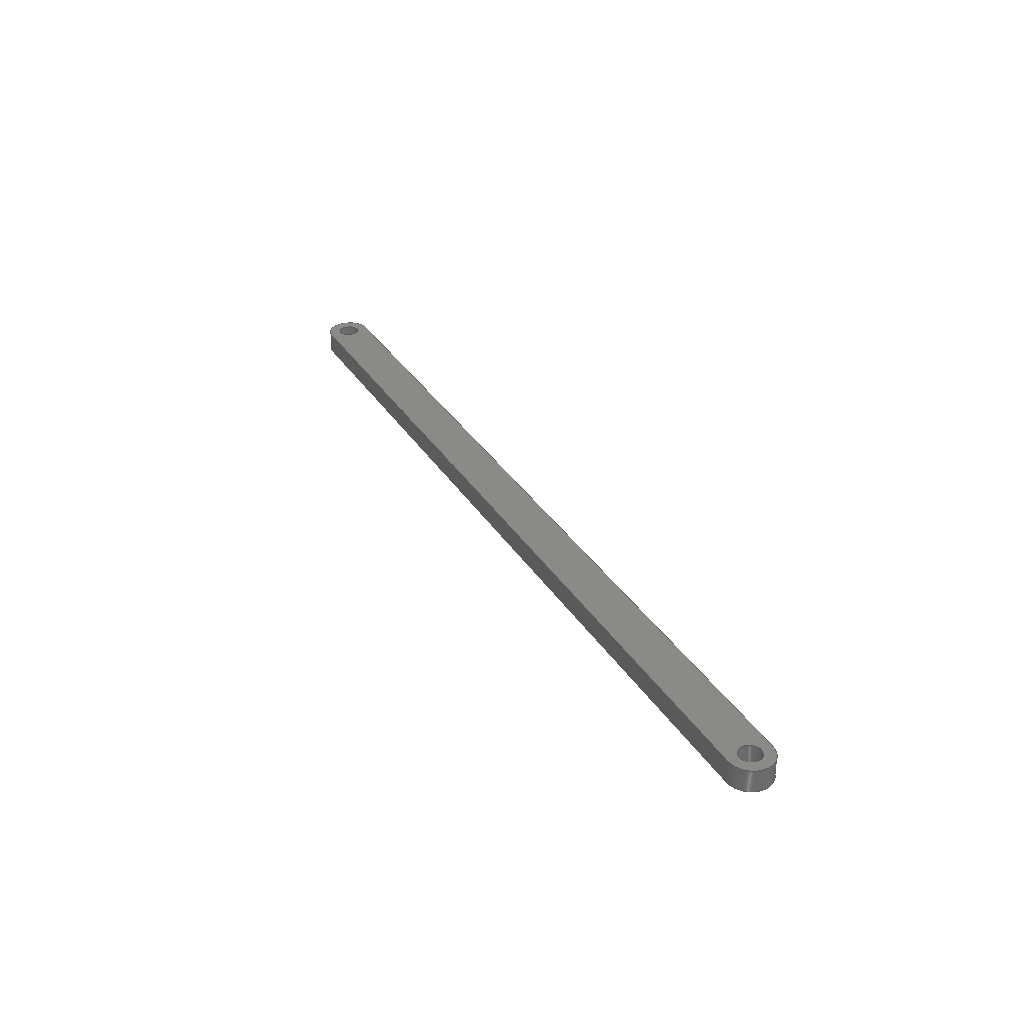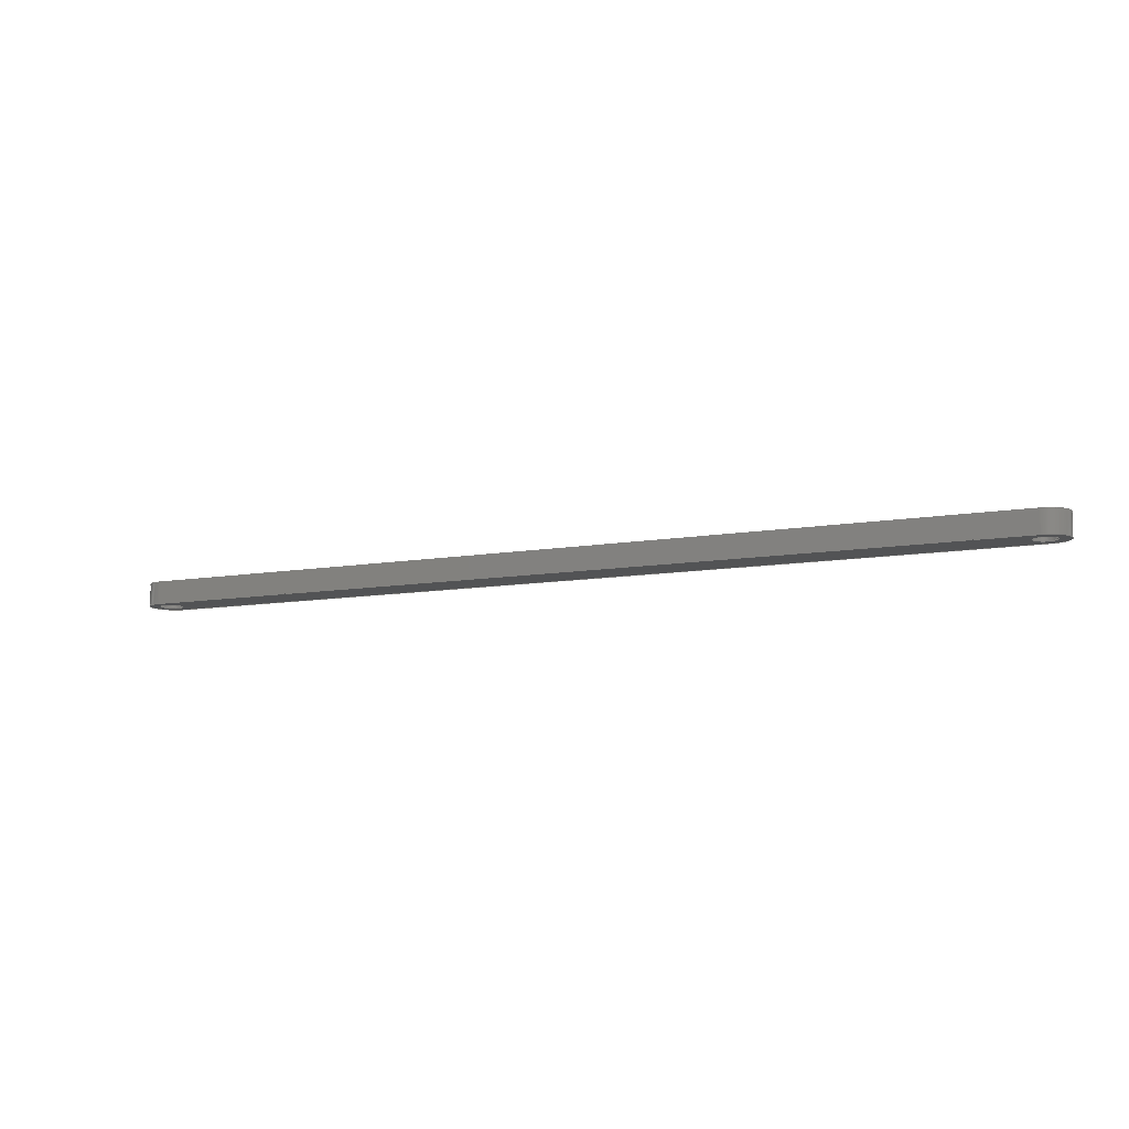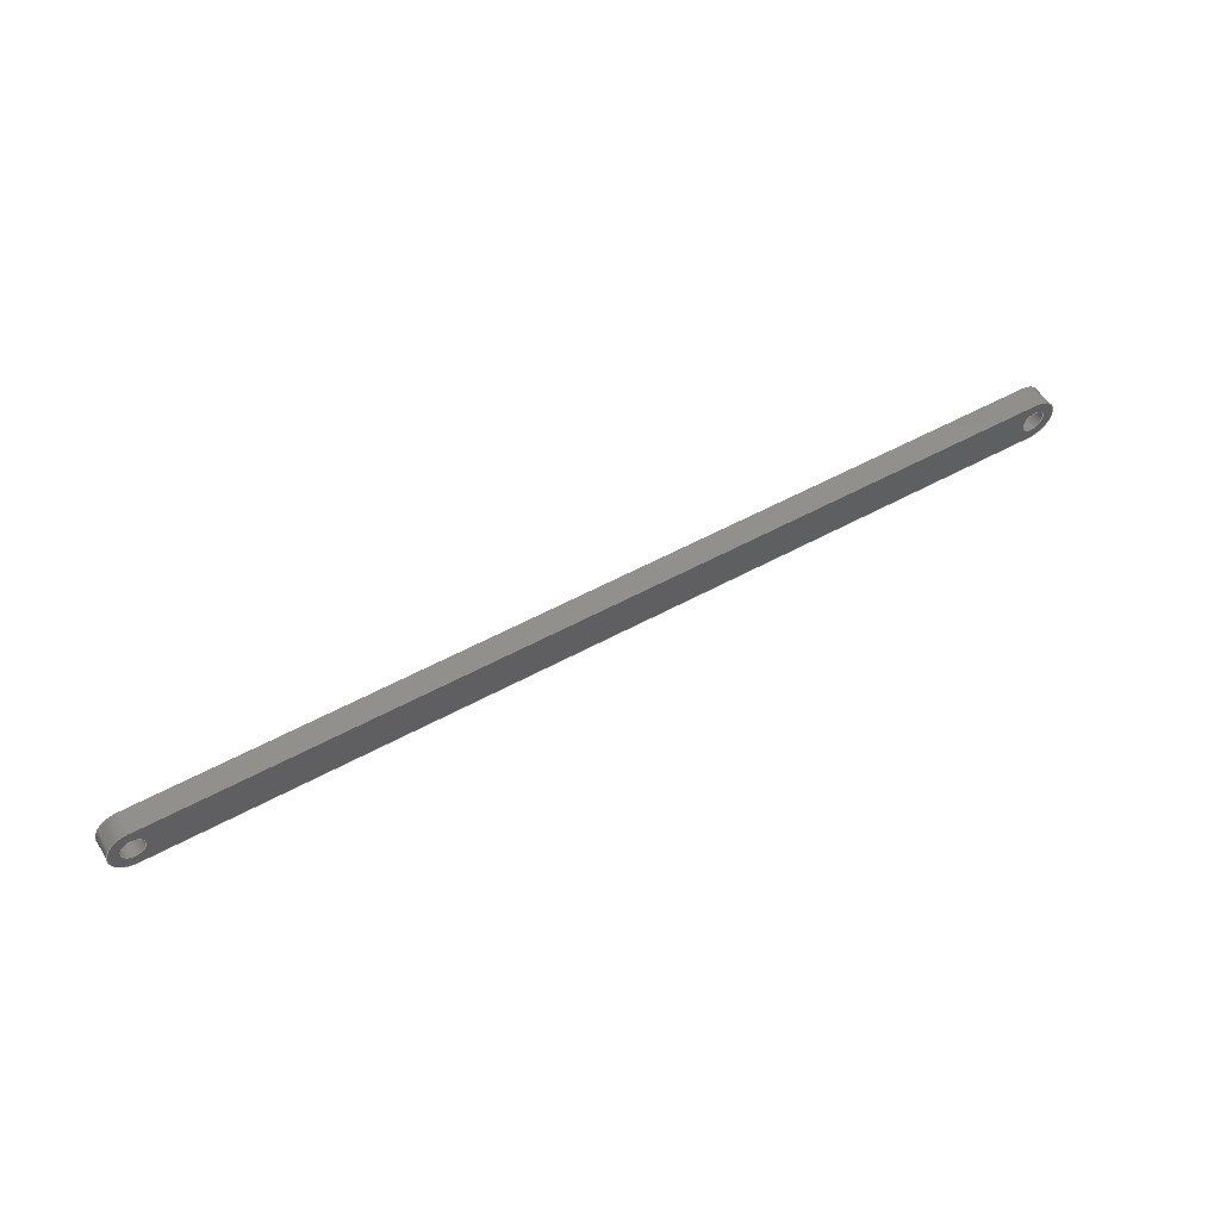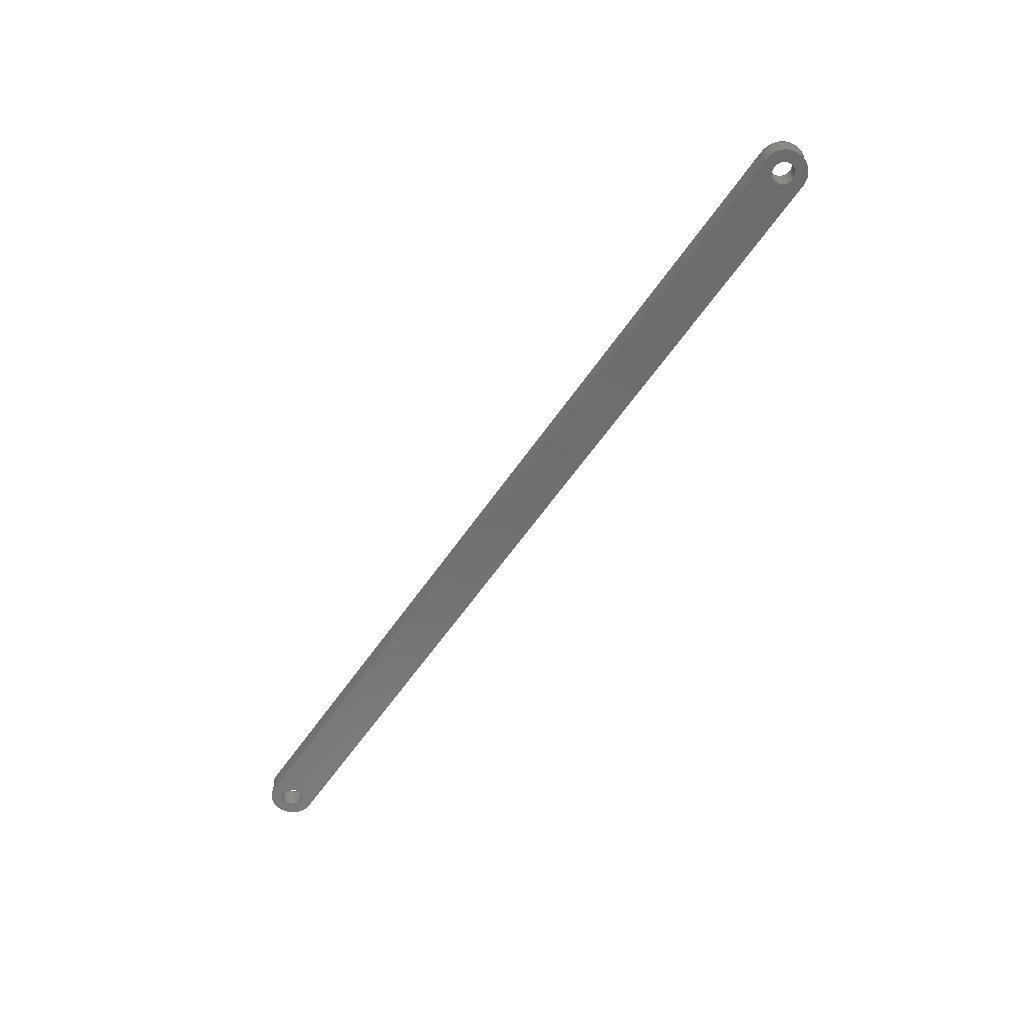
<metadata>
{"format":"step","ext":"step","renderer":"f3d","projection":"perspective","resolution":1024,"background":"white","views":[{"elev":32.1,"azim":63.4,"up":"+Y"},{"elev":-10.0,"azim":24.8,"up":"+Y"},{"elev":53.4,"azim":149.5,"up":"+Z"},{"elev":-59.3,"azim":55.9,"up":"+Y"}]}
</metadata>
<code>
ISO-10303-21;
DATA;
#1=SHAPE_REPRESENTATION_RELATIONSHIP('','',#142,#2);
#2=ADVANCED_BREP_SHAPE_REPRESENTATION('',(#140),#240);
#3=CIRCLE('',#147,0.005);
#4=CIRCLE('',#148,0.005);
#5=CIRCLE('',#150,0.005);
#6=CIRCLE('',#151,0.005);
#7=CIRCLE('',#153,0.01);
#8=CIRCLE('',#154,0.01);
#9=CIRCLE('',#156,0.01);
#10=CIRCLE('',#157,0.01);
#11=CYLINDRICAL_SURFACE('',#146,0.005);
#12=CYLINDRICAL_SURFACE('',#149,0.005);
#13=CYLINDRICAL_SURFACE('',#158,0.01);
#14=CYLINDRICAL_SURFACE('',#159,0.01);
#15=ORIENTED_EDGE('',*,*,#47,.T.);
#16=ORIENTED_EDGE('',*,*,#48,.T.);
#17=ORIENTED_EDGE('',*,*,#49,.F.);
#18=ORIENTED_EDGE('',*,*,#50,.T.);
#19=ORIENTED_EDGE('',*,*,#51,.T.);
#20=ORIENTED_EDGE('',*,*,#52,.T.);
#21=ORIENTED_EDGE('',*,*,#53,.F.);
#22=ORIENTED_EDGE('',*,*,#54,.T.);
#23=ORIENTED_EDGE('',*,*,#55,.T.);
#24=ORIENTED_EDGE('',*,*,#56,.F.);
#25=ORIENTED_EDGE('',*,*,#57,.F.);
#26=ORIENTED_EDGE('',*,*,#58,.T.);
#27=ORIENTED_EDGE('',*,*,#57,.T.);
#28=ORIENTED_EDGE('',*,*,#55,.F.);
#29=ORIENTED_EDGE('',*,*,#53,.T.);
#30=ORIENTED_EDGE('',*,*,#59,.T.);
#31=ORIENTED_EDGE('',*,*,#47,.F.);
#32=ORIENTED_EDGE('',*,*,#60,.T.);
#33=ORIENTED_EDGE('',*,*,#58,.F.);
#34=ORIENTED_EDGE('',*,*,#56,.T.);
#35=ORIENTED_EDGE('',*,*,#61,.T.);
#36=ORIENTED_EDGE('',*,*,#51,.F.);
#37=ORIENTED_EDGE('',*,*,#62,.T.);
#38=ORIENTED_EDGE('',*,*,#49,.T.);
#39=ORIENTED_EDGE('',*,*,#48,.F.);
#40=ORIENTED_EDGE('',*,*,#59,.F.);
#41=ORIENTED_EDGE('',*,*,#52,.F.);
#42=ORIENTED_EDGE('',*,*,#61,.F.);
#43=ORIENTED_EDGE('',*,*,#62,.F.);
#44=ORIENTED_EDGE('',*,*,#54,.F.);
#45=ORIENTED_EDGE('',*,*,#60,.F.);
#46=ORIENTED_EDGE('',*,*,#50,.F.);
#47=EDGE_CURVE('',#63,#64,#75,.T.);
#48=EDGE_CURVE('',#64,#65,#76,.T.);
#49=EDGE_CURVE('',#66,#65,#77,.T.);
#50=EDGE_CURVE('',#66,#63,#78,.F.);
#51=EDGE_CURVE('',#67,#68,#79,.T.);
#52=EDGE_CURVE('',#68,#69,#80,.F.);
#53=EDGE_CURVE('',#70,#69,#81,.T.);
#54=EDGE_CURVE('',#70,#67,#82,.T.);
#55=EDGE_CURVE('',#71,#71,#3,.T.);
#56=EDGE_CURVE('',#72,#72,#4,.T.);
#57=EDGE_CURVE('',#73,#73,#5,.T.);
#58=EDGE_CURVE('',#74,#74,#6,.T.);
#59=EDGE_CURVE('',#69,#64,#7,.T.);
#60=EDGE_CURVE('',#63,#70,#8,.T.);
#61=EDGE_CURVE('',#65,#68,#9,.F.);
#62=EDGE_CURVE('',#67,#66,#10,.F.);
#63=VERTEX_POINT('',#205);
#64=VERTEX_POINT('',#206);
#65=VERTEX_POINT('',#208);
#66=VERTEX_POINT('',#210);
#67=VERTEX_POINT('',#214);
#68=VERTEX_POINT('',#215);
#69=VERTEX_POINT('',#217);
#70=VERTEX_POINT('',#219);
#71=VERTEX_POINT('',#223);
#72=VERTEX_POINT('',#225);
#73=VERTEX_POINT('',#228);
#74=VERTEX_POINT('',#230);
#75=LINE('',#204,#83);
#76=LINE('',#207,#84);
#77=LINE('',#209,#85);
#78=LINE('',#211,#86);
#79=LINE('',#213,#87);
#80=LINE('',#216,#88);
#81=LINE('',#218,#89);
#82=LINE('',#220,#90);
#83=VECTOR('',#164,1);
#84=VECTOR('',#165,1);
#85=VECTOR('',#166,1);
#86=VECTOR('',#167,1);
#87=VECTOR('',#170,1);
#88=VECTOR('',#171,1);
#89=VECTOR('',#172,1);
#90=VECTOR('',#173,1);
#91=EDGE_LOOP('',(#15,#16,#17,#18));
#92=EDGE_LOOP('',(#19,#20,#21,#22));
#93=EDGE_LOOP('',(#23));
#94=EDGE_LOOP('',(#24));
#95=EDGE_LOOP('',(#25));
#96=EDGE_LOOP('',(#26));
#97=EDGE_LOOP('',(#27));
#98=EDGE_LOOP('',(#28));
#99=EDGE_LOOP('',(#29,#30,#31,#32));
#100=EDGE_LOOP('',(#33));
#101=EDGE_LOOP('',(#34));
#102=EDGE_LOOP('',(#35,#36,#37,#38));
#103=EDGE_LOOP('',(#39,#40,#41,#42));
#104=EDGE_LOOP('',(#43,#44,#45,#46));
#105=FACE_BOUND('',#91,.T.);
#106=FACE_BOUND('',#92,.T.);
#107=FACE_BOUND('',#93,.T.);
#108=FACE_BOUND('',#94,.T.);
#109=FACE_BOUND('',#95,.T.);
#110=FACE_BOUND('',#96,.T.);
#111=FACE_BOUND('',#97,.T.);
#112=FACE_BOUND('',#98,.T.);
#113=FACE_BOUND('',#99,.T.);
#114=FACE_BOUND('',#100,.T.);
#115=FACE_BOUND('',#101,.T.);
#116=FACE_BOUND('',#102,.T.);
#117=FACE_BOUND('',#103,.T.);
#118=FACE_BOUND('',#104,.T.);
#119=PLANE('',#144);
#120=PLANE('',#145);
#121=PLANE('',#152);
#122=PLANE('',#155);
#123=ADVANCED_FACE('',(#105),#119,.T.);
#124=ADVANCED_FACE('',(#106),#120,.F.);
#125=ADVANCED_FACE('',(#107,#108),#11,.F.);
#126=ADVANCED_FACE('',(#109,#110),#12,.F.);
#127=ADVANCED_FACE('',(#111,#112,#113),#121,.T.);
#128=ADVANCED_FACE('',(#114,#115,#116),#122,.F.);
#129=ADVANCED_FACE('',(#117),#13,.T.);
#130=ADVANCED_FACE('',(#118),#14,.T.);
#131=CLOSED_SHELL('',(#123,#124,#125,#126,#127,#128,#129,#130));
#132=STYLED_ITEM('',(#133),#140);
#133=PRESENTATION_STYLE_ASSIGNMENT((#134));
#134=SURFACE_STYLE_USAGE(.BOTH.,#135);
#135=SURFACE_SIDE_STYLE('',(#136));
#136=SURFACE_STYLE_FILL_AREA(#137);
#137=FILL_AREA_STYLE('',(#138));
#138=FILL_AREA_STYLE_COLOUR('',#139);
#139=COLOUR_RGB('',0.6157,0.8118,0.9294);
#140=MANIFOLD_SOLID_BREP('Part 1',#131);
#141=SHAPE_DEFINITION_REPRESENTATION(#245,#142);
#142=SHAPE_REPRESENTATION('Part 1',(#143),#240);
#143=AXIS2_PLACEMENT_3D('',#202,#160,#161);
#144=AXIS2_PLACEMENT_3D('',#203,#162,#163);
#145=AXIS2_PLACEMENT_3D('',#212,#168,#169);
#146=AXIS2_PLACEMENT_3D('',#221,#174,#175);
#147=AXIS2_PLACEMENT_3D('',#222,#176,#177);
#148=AXIS2_PLACEMENT_3D('',#224,#178,#179);
#149=AXIS2_PLACEMENT_3D('',#226,#180,#181);
#150=AXIS2_PLACEMENT_3D('',#227,#182,#183);
#151=AXIS2_PLACEMENT_3D('',#229,#184,#185);
#152=AXIS2_PLACEMENT_3D('',#231,#186,#187);
#153=AXIS2_PLACEMENT_3D('',#232,#188,#189);
#154=AXIS2_PLACEMENT_3D('',#233,#190,#191);
#155=AXIS2_PLACEMENT_3D('',#234,#192,#193);
#156=AXIS2_PLACEMENT_3D('',#235,#194,#195);
#157=AXIS2_PLACEMENT_3D('',#236,#196,#197);
#158=AXIS2_PLACEMENT_3D('',#237,#198,#199);
#159=AXIS2_PLACEMENT_3D('',#238,#200,#201);
#160=DIRECTION('',(0,0,1));
#161=DIRECTION('',(1,0,0));
#162=DIRECTION('',(0,0,1));
#163=DIRECTION('',(1,0,0));
#164=DIRECTION('',(1,0,0));
#165=DIRECTION('',(0,1,0));
#166=DIRECTION('',(1,0,0));
#167=DIRECTION('',(0,1,0));
#168=DIRECTION('',(0,0,1));
#169=DIRECTION('',(1,0,0));
#170=DIRECTION('',(1,0,0));
#171=DIRECTION('',(0,1,0));
#172=DIRECTION('',(1,0,0));
#173=DIRECTION('',(0,1,0));
#174=DIRECTION('',(0,1,0));
#175=DIRECTION('',(0,0,1));
#176=DIRECTION('',(0,-1,0));
#177=DIRECTION('',(0,0,-1));
#178=DIRECTION('',(0,-1,0));
#179=DIRECTION('',(0,0,-1));
#180=DIRECTION('',(0,1,0));
#181=DIRECTION('',(0,0,1));
#182=DIRECTION('',(0,1,0));
#183=DIRECTION('',(0,0,-1));
#184=DIRECTION('',(0,1,0));
#185=DIRECTION('',(0,0,-1));
#186=DIRECTION('',(0,-1,0));
#187=DIRECTION('',(1,0,0));
#188=DIRECTION('',(0,-1,0));
#189=DIRECTION('',(0,0,-1));
#190=DIRECTION('',(0,-1,0));
#191=DIRECTION('',(0,0,-1));
#192=DIRECTION('',(0,-1,0));
#193=DIRECTION('',(1,0,0));
#194=DIRECTION('',(0,-1,0));
#195=DIRECTION('',(0,0,-1));
#196=DIRECTION('',(0,-1,0));
#197=DIRECTION('',(0,0,-1));
#198=DIRECTION('',(0,1,0));
#199=DIRECTION('',(0,0,1));
#200=DIRECTION('',(0,-1,0));
#201=DIRECTION('',(0,0,-1));
#202=CARTESIAN_POINT('',(0,0,0));
#203=CARTESIAN_POINT('',(0.21,-0.01,0));
#204=CARTESIAN_POINT('',(0.21,-0.01,0));
#205=CARTESIAN_POINT('',(0.01,-0.01,0));
#206=CARTESIAN_POINT('',(0.41,-0.01,0));
#207=CARTESIAN_POINT('',(0.41,-0.01,0));
#208=CARTESIAN_POINT('',(0.41,0,0));
#209=CARTESIAN_POINT('',(0.21,0,0));
#210=CARTESIAN_POINT('',(0.01,0,0));
#211=CARTESIAN_POINT('',(0.01,-0.01,0));
#212=CARTESIAN_POINT('',(0.21,-0.01,-0.02));
#213=CARTESIAN_POINT('',(0.21,0,-0.02));
#214=CARTESIAN_POINT('',(0.01,0,-0.02));
#215=CARTESIAN_POINT('',(0.41,0,-0.02));
#216=CARTESIAN_POINT('',(0.41,-0.01,-0.02));
#217=CARTESIAN_POINT('',(0.41,-0.01,-0.02));
#218=CARTESIAN_POINT('',(0.21,-0.01,-0.02));
#219=CARTESIAN_POINT('',(0.01,-0.01,-0.02));
#220=CARTESIAN_POINT('',(0.01,-0.01,-0.02));
#221=CARTESIAN_POINT('',(0.01,-0.01,-0.01));
#222=CARTESIAN_POINT('',(0.01,-0.01,-0.01));
#223=CARTESIAN_POINT('',(0.01,-0.01,-0.015));
#224=CARTESIAN_POINT('',(0.01,0,-0.01));
#225=CARTESIAN_POINT('',(0.01,0,-0.015));
#226=CARTESIAN_POINT('',(0.41,-0.01,-0.01));
#227=CARTESIAN_POINT('',(0.41,-0.01,-0.01));
#228=CARTESIAN_POINT('',(0.41,-0.01,-0.015));
#229=CARTESIAN_POINT('',(0.41,0,-0.01));
#230=CARTESIAN_POINT('',(0.41,0,-0.015));
#231=CARTESIAN_POINT('',(0.21,-0.01,-0.01));
#232=CARTESIAN_POINT('',(0.41,-0.01,-0.01));
#233=CARTESIAN_POINT('',(0.01,-0.01,-0.01));
#234=CARTESIAN_POINT('',(0.21,0,-0.01));
#235=CARTESIAN_POINT('',(0.41,0,-0.01));
#236=CARTESIAN_POINT('',(0.01,0,-0.01));
#237=CARTESIAN_POINT('',(0.41,-0.01,-0.01));
#238=CARTESIAN_POINT('',(0.01,-0.01,-0.01));
#239=MECHANICAL_DESIGN_GEOMETRIC_PRESENTATION_REPRESENTATION('',(#132),
#240);
#240=(
GEOMETRIC_REPRESENTATION_CONTEXT(3)
GLOBAL_UNCERTAINTY_ASSIGNED_CONTEXT((#241))
GLOBAL_UNIT_ASSIGNED_CONTEXT((#244,#243,#242))
REPRESENTATION_CONTEXT('Part 1','TOP_LEVEL_ASSEMBLY_PART')
);
#241=UNCERTAINTY_MEASURE_WITH_UNIT(LENGTH_MEASURE(5e-06),#244,
'DISTANCE_ACCURACY_VALUE','Maximum Tolerance applied to model');
#242=(
NAMED_UNIT(*)
SI_UNIT($,.STERADIAN.)
SOLID_ANGLE_UNIT()
);
#243=(
NAMED_UNIT(*)
PLANE_ANGLE_UNIT()
SI_UNIT($,.RADIAN.)
);
#244=(
LENGTH_UNIT()
NAMED_UNIT(*)
SI_UNIT($,.METRE.)
);
#245=PRODUCT_DEFINITION_SHAPE('','',#246);
#246=PRODUCT_DEFINITION('','',#248,#247);
#247=PRODUCT_DEFINITION_CONTEXT('',#254,'design');
#248=PRODUCT_DEFINITION_FORMATION_WITH_SPECIFIED_SOURCE('','',#250,
 .NOT_KNOWN.);
#249=PRODUCT_RELATED_PRODUCT_CATEGORY('','',(#250));
#250=PRODUCT('Part 1','Part 1','Part 1',(#252));
#251=PRODUCT_CATEGORY('','');
#252=PRODUCT_CONTEXT('',#254,'mechanical');
#253=APPLICATION_PROTOCOL_DEFINITION('international standard',
'ap242_managed_model_based_3d_engineering',2011,#254);
#254=APPLICATION_CONTEXT('managed model based 3d engineering');
ENDSEC;
END-ISO-10303-21;

</code>
